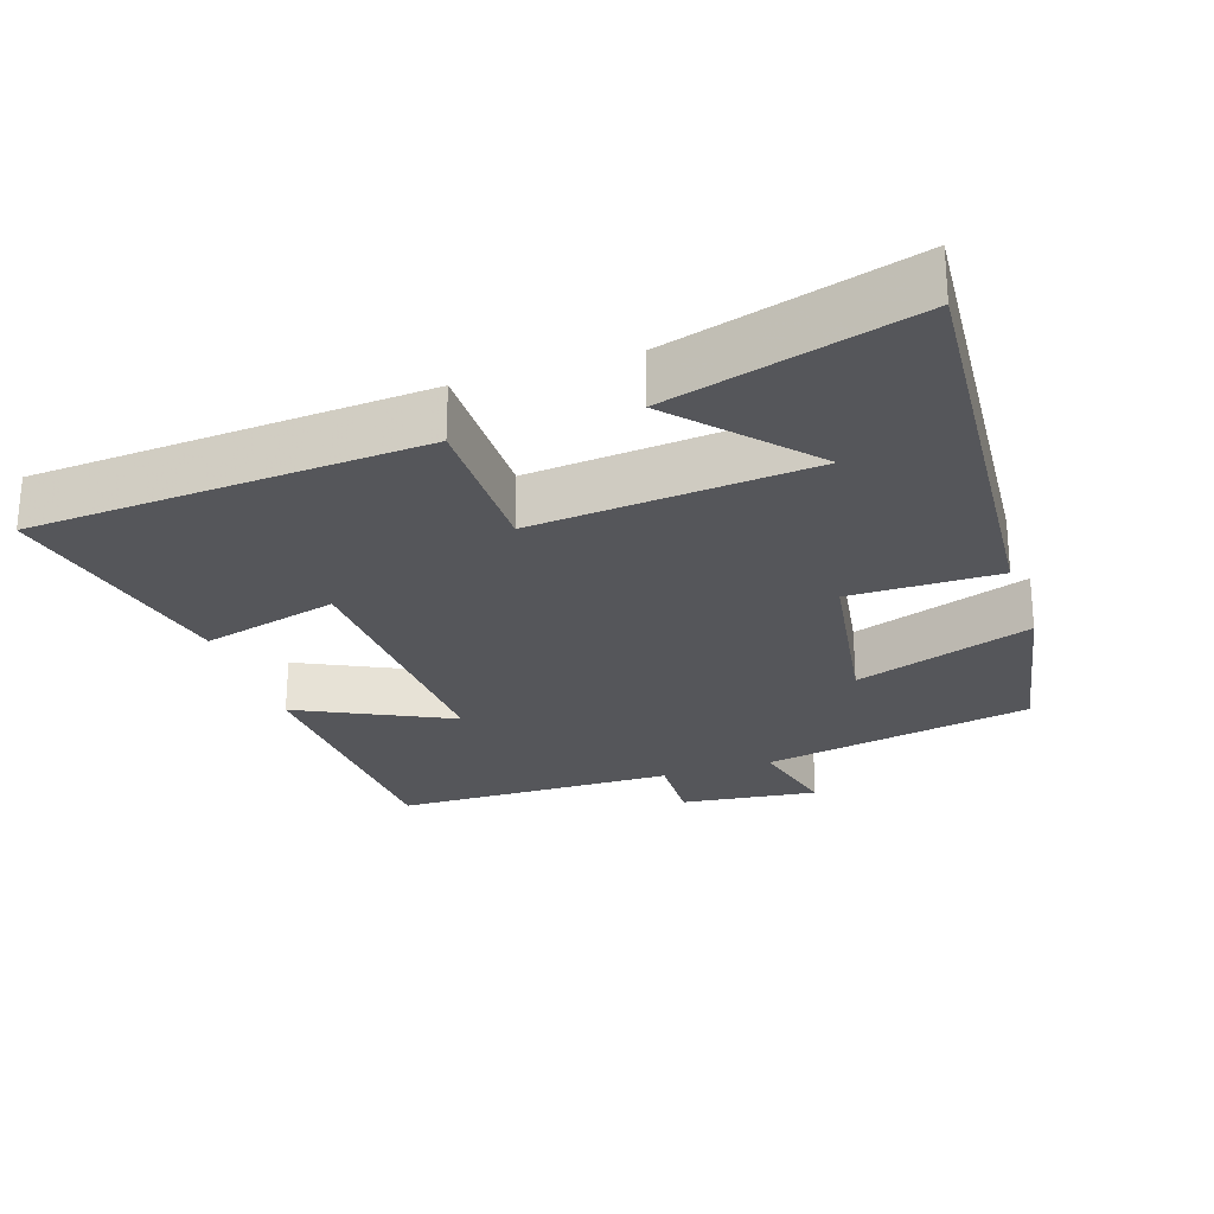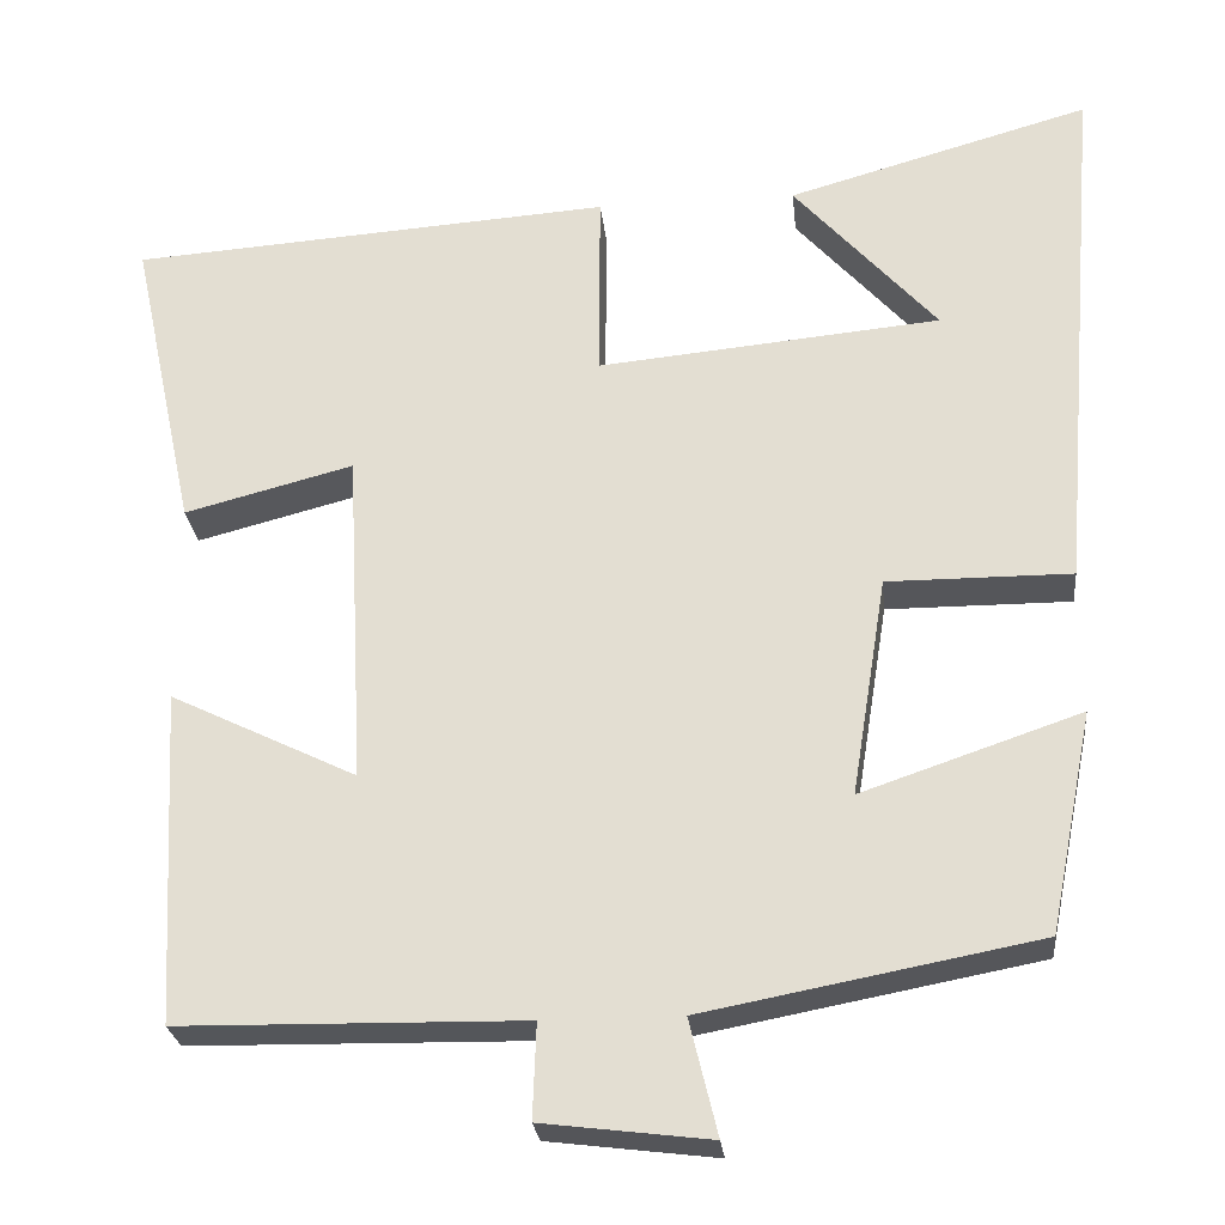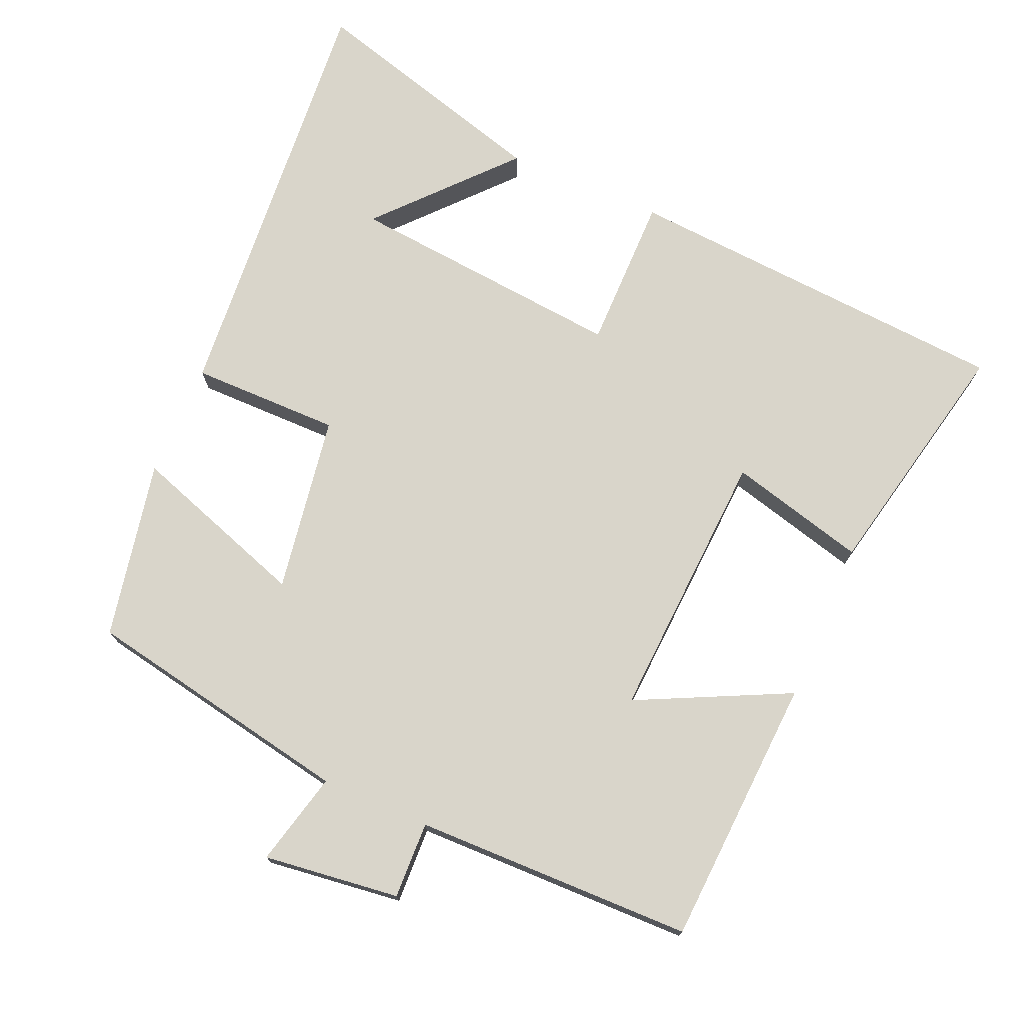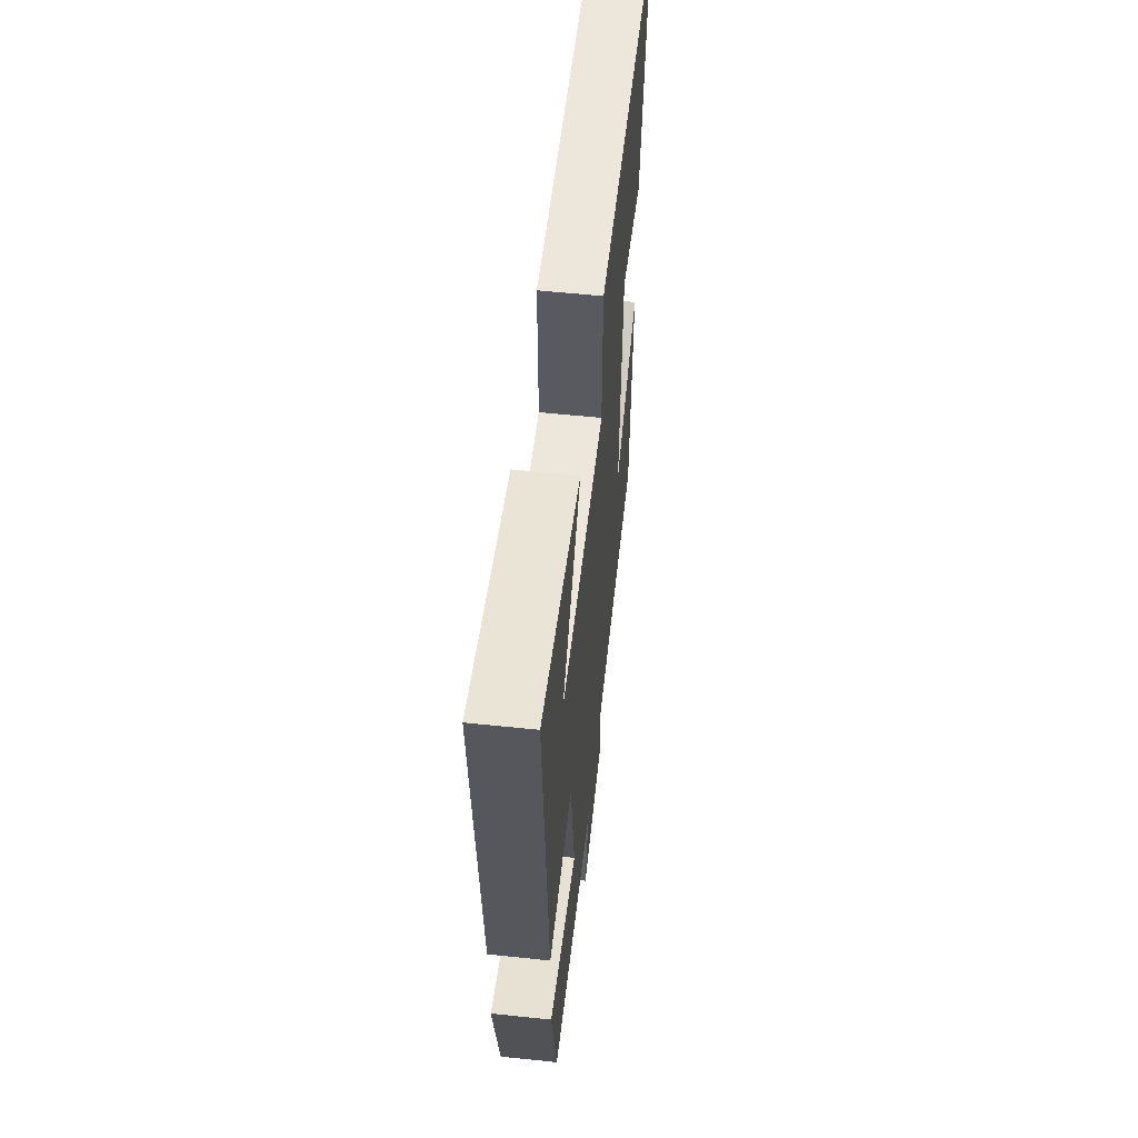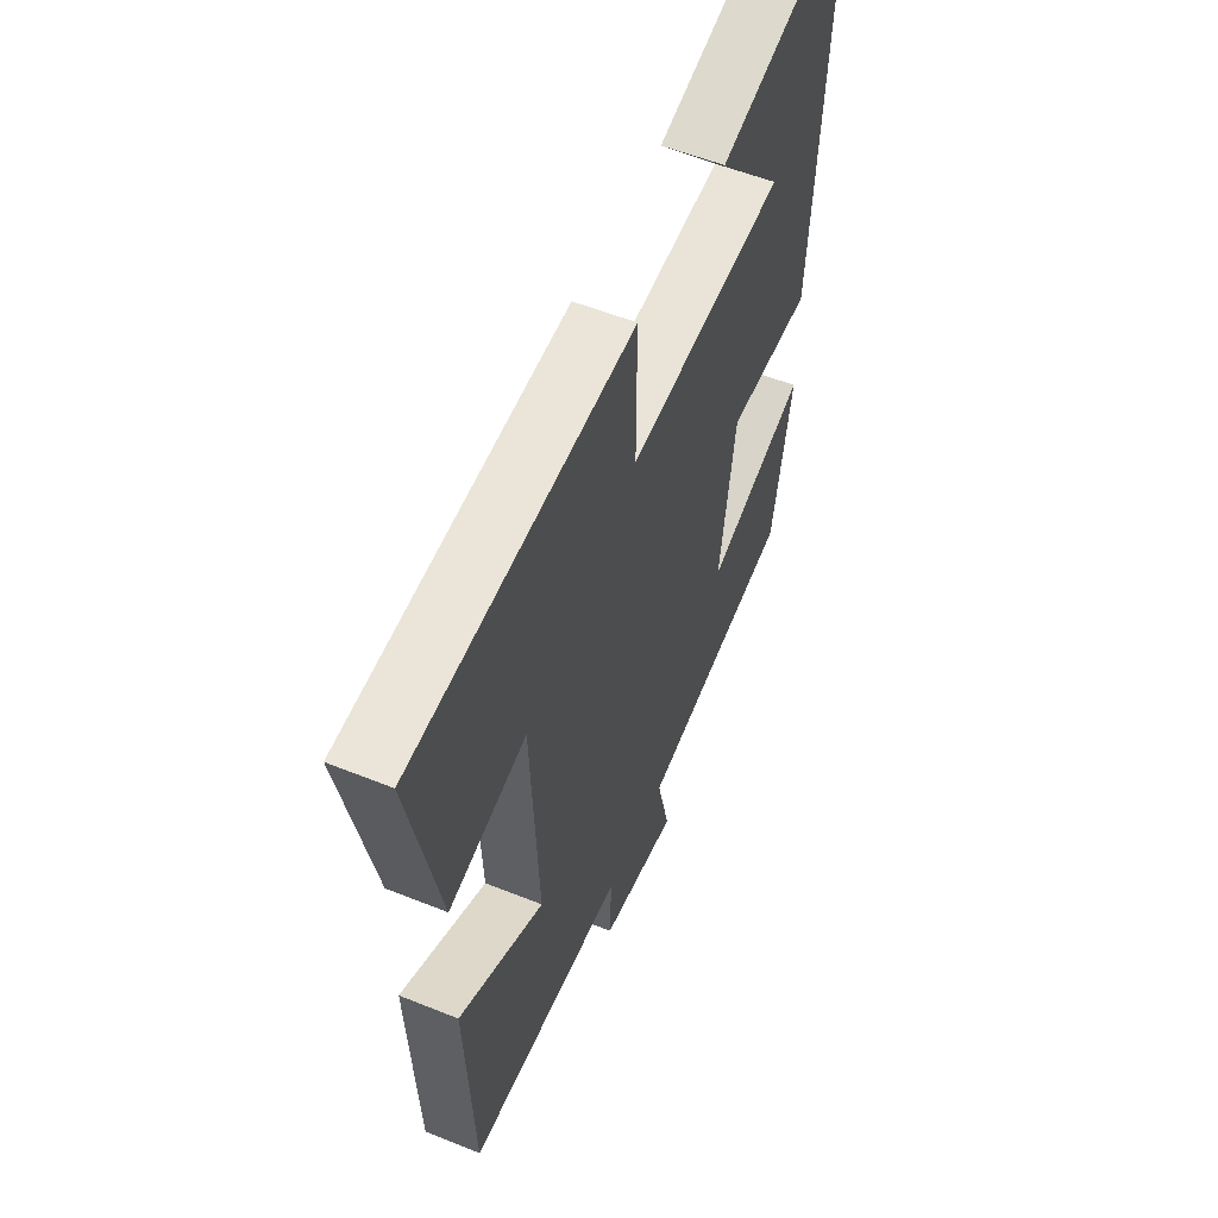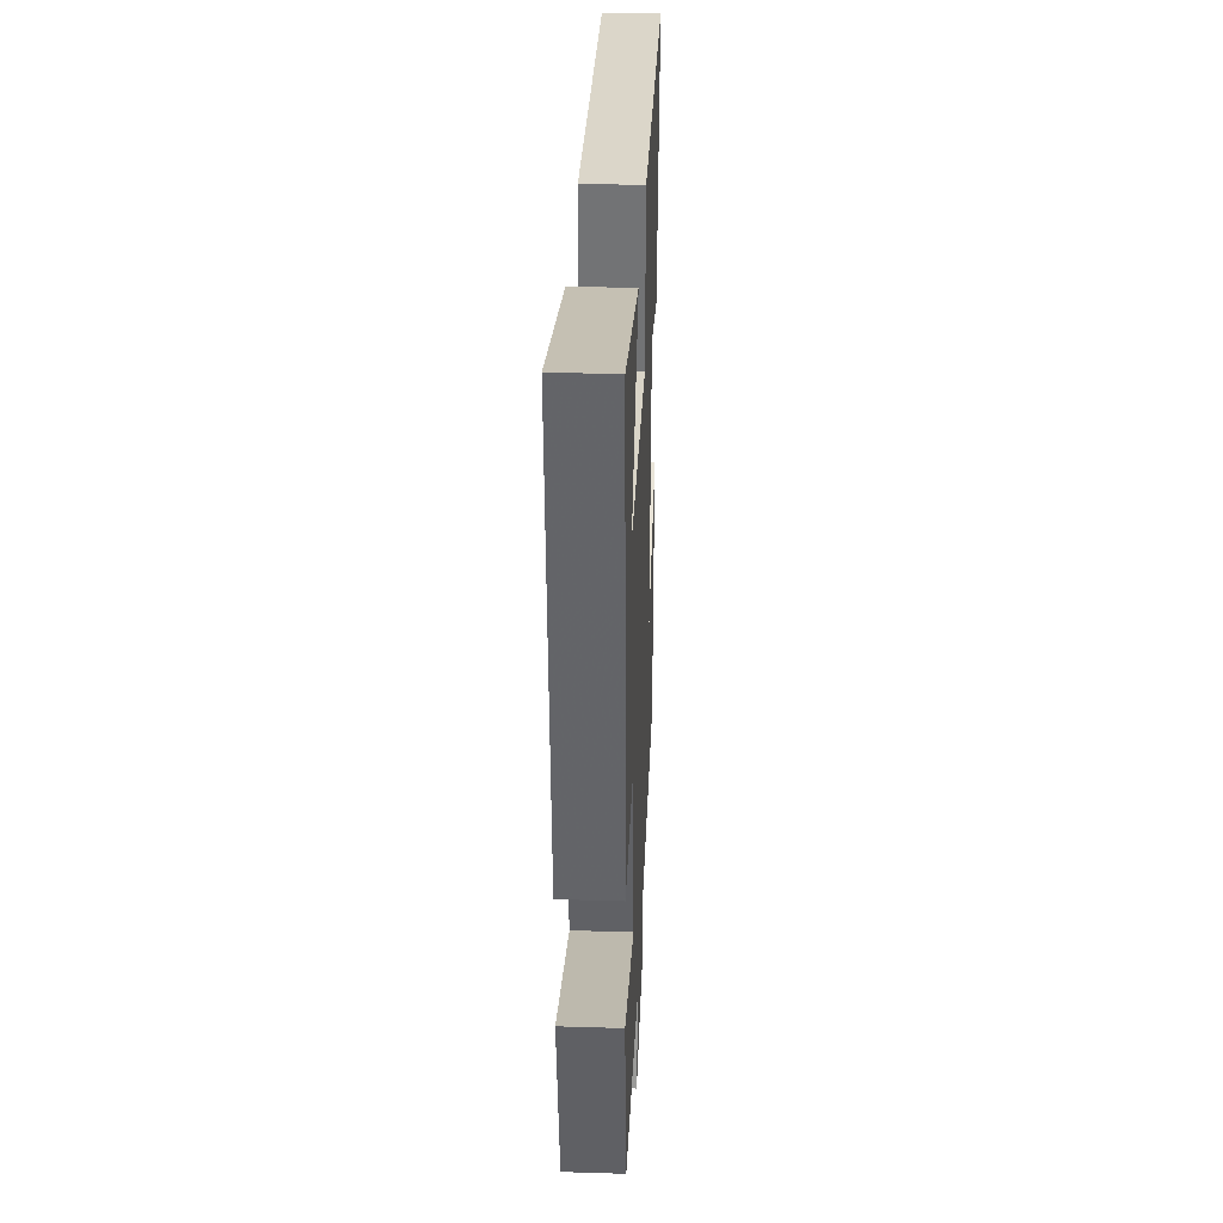
<metadata>
{"format":"obj","ext":"obj","renderer":"f3d","projection":"perspective","resolution":1024,"background":"white","views":[{"elev":-25.8,"azim":18.5,"up":"+Y"},{"elev":-25.8,"azim":6.0,"up":"+Z"},{"elev":74.4,"azim":-156.5,"up":"+Y"},{"elev":57.5,"azim":96.2,"up":"+Z"},{"elev":54.9,"azim":-66.9,"up":"+Z"},{"elev":33.7,"azim":92.4,"up":"+Z"}]}
</metadata>
<code>
v 0.55 0.07 0.597
v 0.5 0.07 -0.013
v 0.29 0.07 -0.012
v 0.25 0.07 -0.262
v 0.5 0.07 -0.177
v 0.45 0.07 -0.428
v 0.069 0.07 -0.5
v 0.101 0.07 -0.632
v -0.091 0.07 -0.608
v -0.087 0.07 -0.5
v -0.48 0.07 -0.493
v -0.5 0.07 -0.113
v -0.287 0.07 -0.217
v -0.307 0.07 0.167
v -0.5 0.07 0.117
v -0.574 0.07 0.463
v -0.023 0.07 0.5
v -0.024 0.07 0.282
v 0.368 0.07 0.318
v 0.205 0.07 0.5
v 0.55 0 0.597
v 0.5 0 -0.013
v 0.29 0 -0.012
v 0.25 0 -0.262
v 0.5 0 -0.177
v 0.45 0 -0.428
v 0.069 0 -0.5
v 0.101 0 -0.632
v -0.091 0 -0.608
v -0.087 0 -0.5
v -0.48 0 -0.493
v -0.5 0 -0.113
v -0.287 0 -0.217
v -0.307 0 0.167
v -0.5 0 0.117
v -0.574 0 0.463
v -0.023 0 0.5
v -0.024 0 0.282
v 0.368 0 0.318
v 0.205 0 0.5
f 19 20 1
f 16 17 18
f 15 16 18
f 14 15 18
f 13 14 18 19
f 10 11 12 13
f 10 13 19
f 7 8 9 10
f 6 7 10
f 5 6 10
f 4 5 10
f 3 4 10
f 3 10 19 1
f 1 2 3
f 21 40 39
f 38 37 36
f 38 36 35
f 38 35 34
f 39 38 34 33
f 33 32 31 30
f 39 33 30
f 30 29 28 27
f 30 27 26
f 30 26 25
f 30 25 24
f 30 24 23
f 21 39 30 23
f 23 22 21
f 1 21 22 2
f 2 22 23 3
f 3 23 24 4
f 4 24 25 5
f 5 25 26 6
f 6 26 27 7
f 7 27 28 8
f 8 28 29 9
f 9 29 30 10
f 10 30 31 11
f 11 31 32 12
f 12 32 33 13
f 13 33 34 14
f 14 34 35 15
f 15 35 36 16
f 16 36 37 17
f 17 37 38 18
f 18 38 39 19
f 19 39 40 20
f 20 40 21 1

</code>
